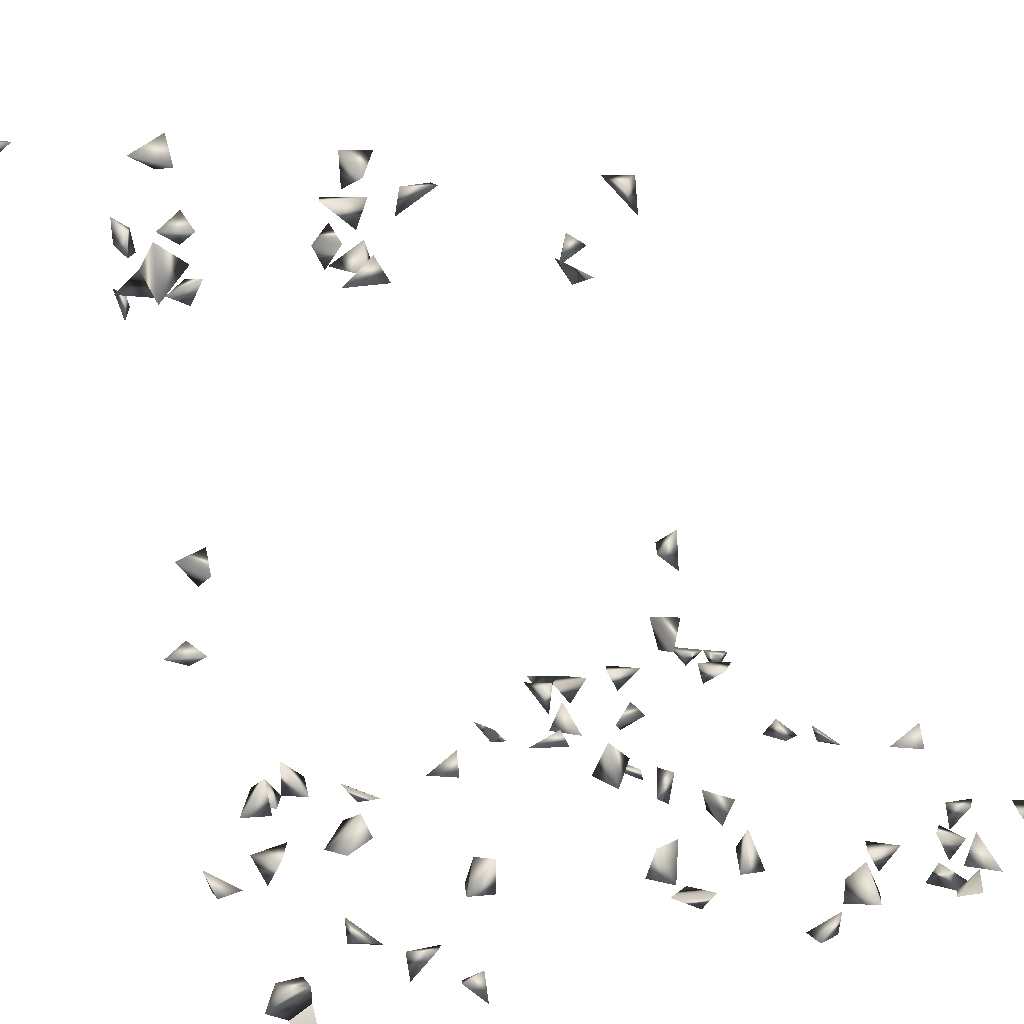
<metadata>
{"format":"obj","ext":"obj","renderer":"f3d","projection":"perspective","resolution":1024,"background":"white","views":[{"elev":11.0,"azim":48.2,"up":"+Z"}]}
</metadata>
<code>
v 0.3407 -0.6944 0.4921
v -0.4157 0.8034 -0.2373
v -0.4362 0.7903 -0.211
v -0.07961 -0.2299 -0.2321
v 0.4099 -0.6944 0.4894
v 0.3647 -0.5194 -0.2165
v 0.3274 -0.5091 -0.2165
v 0.4315 -0.6489 -0.2295
v 0.4012 -0.6281 -0.2165
v 0.4315 -0.6031 -0.2141
v 0.4315 -0.6062 -0.2539
v -0.3589 0.8306 -0.211
v -0.3767 0.8239 -0.2448
v -0.4415 -0.04731 0.467
v -0.04435 0.8937 -0.3016
v -0.07696 0.8996 -0.3016
v -0.08438 0.8673 -0.3016
v -0.1336 0.8244 -0.3016
v -0.172 -0.2299 -0.2711
v -0.3843 -0.4509 -0.2683
v -0.3843 -0.3953 -0.2828
v -0.3843 -0.4239 -0.252
v -0.1475 -0.2265 -0.3016
v -0.4172 -0.4913 -0.2165
v -0.4051 -0.4278 -0.3016
v -0.442 0.5743 -0.2204
v 0.4315 0.7647 -0.2124
v -0.4068 -0.6911 0.5719
v 0.3564 -0.3652 0.5719
v 0.3399 -0.3578 0.5405
v 0.3436 -0.3141 0.5719
v 0.4315 0.4551 -0.301
v 0.3399 -0.3968 0.5213
v 0.4038 -0.6944 0.5461
v 0.4315 -0.6746 0.5264
v 0.4315 -0.1141 0.5317
v 0.4315 -0.1376 0.5643
v 0.417 -0.1047 0.5719
v 0.3697 -0.173 0.489
v 0.3737 -0.151 0.4593
v 0.4071 0.8023 -0.2454
v 0.4022 0.804 -0.211
v 0.4315 0.7673 -0.2554
v -0.385 0.7699 -0.211
v -0.3754 0.6741 -0.2127
v -0.3877 0.6227 -0.211
v -0.1529 -0.151 -0.1712
v -0.442 -0.4644 -0.2866
v -0.442 -0.4114 -0.2911
v -0.1552 -0.1844 -0.3016
v -0.442 0.5653 -0.2959
v -0.442 -0.04866 0.4242
v -0.4419 -0.6944 0.5166
v -0.442 -0.6937 0.5506
v -0.442 -0.4967 -0.2464
v -0.4108 -0.6944 0.5387
v -0.3996 -0.6287 0.489
v -0.4021 -0.5751 0.5719
v 0.3717 -0.3287 0.5719
v -0.01716 -0.1408 0.5712
v -0.03568 -0.1408 0.4901
v -0.01291 -0.1408 0.5285
v 0.3936 -0.1316 0.5719
v -0.06508 0.9054 -0.2702
v -0.3931 0.8153 -0.2121
v -0.3754 0.5417 -0.3016
v -0.4072 0.5946 -0.3016
v -0.3754 0.6856 -0.2821
v -0.3754 0.6563 -0.2575
v -0.2896 0.7555 -0.215
v -0.3915 -0.04731 0.01795
v -0.4191 -0.04731 0.0001823
v -0.442 -0.08417 0.4426
v -0.3754 0.5035 -0.2498
v -0.4083 0.4955 -0.3016
v -0.3754 0.5247 -0.2742
v -0.4145 0.5344 -0.3016
v -0.3754 0.5426 -0.2411
v -0.4381 -0.4542 -0.2165
v -0.361 -0.3947 0.489
v -0.2914 0.324 -0.2389
v -0.2601 0.324 -0.2322
v -0.3044 0.3052 -0.211
v -0.3631 -0.4672 0.489
v 0.4226 -0.4925 0.489
v 0.4315 -0.439 0.4903
v 0.2893 -0.2299 -0.2874
v 0.3595 -0.4889 -0.2165
v -0.442 0.09611 -0.3007
v -0.4388 0.05141 -0.3016
v -0.442 0.07067 -0.2738
v -0.1776 -0.2132 -0.3016
v -0.1649 -0.1801 -0.2165
v -0.4141 0.6454 -0.211
v 0.4064 -0.151 0.47
v 0.3981 -0.191 0.489
v 0.3998 0.6395 -0.3016
v 0.02505 -0.1408 0.5439
v 0.0127 -0.1156 0.5719
v 0.4006 0.763 -0.211
v 0.2939 0.8154 -0.211
v 0.3066 0.8492 -0.2459
v 0.355 0.6555 -0.2725
v -0.3583 -0.3952 0.5711
v -0.3583 -0.3423 0.5709
v -0.3583 -0.4184 0.5173
v -0.05392 -0.151 0.464
v -0.3583 -0.3806 0.5441
v 0.3736 -0.6616 0.489
v 0.4315 -0.185 0.5073
v 0.4315 -0.2134 0.522
v -0.3402 0.7514 -0.211
v -0.3782 0.5761 -0.211
v -0.1706 0.8153 -0.3016
v -0.1322 0.7954 -0.29
v -0.1586 0.7906 -0.2717
v -0.2141 0.7787 -0.2716
v -0.3754 0.6286 -0.286
v -0.442 -0.08495 -0.09085
v -0.3902 0.3428 -0.3016
v -0.442 -0.463 -0.2516
v -0.442 -0.05055 -0.07131
v -0.4408 -0.04731 -0.1046
v -0.4418 -0.5763 0.5719
v -0.442 -0.474 0.5084
v -0.4189 -0.4558 0.489
v -0.2562 0.2981 -0.211
v 0.422 0.2159 -0.3016
v 0.4315 0.5152 -0.2152
v 0.4296 0.5612 -0.211
v -0.3765 -0.4342 0.489
v -0.005912 0.324 -0.2316
v 0.4315 -0.4811 0.5437
v 0.3799 0.8167 -0.2382
v 0.3271 -0.3326 -0.2557
v 0.3587 -0.3222 -0.2165
v 0.2928 -0.1986 -0.3016
v 0.3271 -0.4854 -0.2976
v 0.07935 -0.2166 -0.3016
v 0.3271 -0.4919 -0.26
v 0.3271 -0.4737 -0.2177
v 0.3271 -0.4623 -0.249
v 0.09151 -0.2299 -0.2647
v 0.1169 -0.2299 -0.2873
v -0.442 0.5891 -0.2587
v 0.4245 -0.215 0.489
v 0.357 0.5545 -0.3016
v 0.355 0.6248 -0.2993
v -0.442 -0.6545 0.551
v 0.3677 0.7779 -0.211
v 0.3761 0.6723 -0.3016
v -0.03952 0.324 -0.216
v 0.2042 0.324 -0.2999
v 0.355 0.5087 -0.2967
v 0.3516 -0.4652 -0.3016
v 0.3815 -0.6944 0.5192
v 0.00101 -0.151 0.4701
v -0.3215 0.7438 -0.2365
v -0.3482 0.8016 -0.211
v -0.3754 0.6319 -0.2381
v -0.4172 0.4953 -0.211
v -0.3947 0.6556 -0.3016
v -0.3535 0.324 -0.3
v -0.359 0.324 -0.2637
v -0.3948 0.3014 -0.3016
v -0.442 -0.4315 -0.2607
v -0.402 -0.04731 -0.08564
v -0.442 -0.6667 0.4966
v -0.3251 -0.1408 0.5317
v 0.4315 0.1775 -0.3014
v 0.3873 0.4815 -0.211
v 0.3551 0.4722 -0.211
v 0.4315 0.4467 -0.2702
v 0.4315 0.4211 -0.2283
v 0.4315 0.5935 -0.2336
v -0.3583 -0.462 0.5289
v 0.3835 -0.4868 0.5719
v 0.4315 -0.4603 0.5186
v 0.1094 -0.189 -0.3016
v 0.4064 -0.151 -0.05196
v 0.431 -0.151 -0.01142
v -0.1803 -0.151 -0.1881
v -0.4179 0.1223 -0.3016
v -0.3998 0.05605 -0.3016
v -0.442 0.6069 -0.2919
v -0.4218 -0.6118 0.5719
v 0.2847 0.8575 -0.2137
v 0.355 0.5202 -0.2152
v 0.191 0.2951 -0.3016
v -0.442 -0.4496 0.5424
v -0.3996 -0.3888 0.489
v -0.3946 -0.3598 0.5719
v 0.009251 0.3043 -0.211
v 0.3399 -0.6552 0.5088
v -0.03002 -0.151 0.438
v -0.3134 0.7915 -0.211
v -0.3974 -0.04731 0.386
v -0.442 -0.1143 0.4199
v -0.442 0.5517 -0.246
v -0.2007 0.7845 -0.3016
v -0.442 -0.06515 0.03096
v -0.4412 -0.151 0.4655
v -0.442 -0.1226 0.4502
v -0.442 -0.1495 0.3799
v -0.442 0.09514 -0.2541
v -0.4395 0.5215 -0.211
v -0.442 -0.636 0.5196
v -0.3583 -0.1431 0.5277
v 0.4315 0.2523 -0.2113
v 0.355 0.6525 -0.2224
v 0.4113 0.3959 -0.211
v 0.4311 0.3685 -0.211
v 0.4315 0.3074 -0.2139
v 0.355 0.4815 -0.2465
v 0.355 0.4635 -0.2831
v 0.4315 0.5391 -0.2398
v -0.1086 -0.04731 -0.2103
v 0.4159 -0.513 0.5719
v 0.02431 -0.151 -0.176
v -0.02229 -0.2299 -0.2279
v -0.1403 -0.151 -0.2141
v 0.3271 -0.5224 -0.2457
v 0.4315 -0.1359 -0.06418
v -0.442 -0.5968 0.5487
v 0.3625 0.8257 -0.2145
v 0.3235 0.8421 -0.2119
v 0.1543 0.324 -0.2817
v -0.442 -0.4327 0.4908
v 0.3924 -0.4591 0.489
v -0.4108 -0.04731 0.4427
v -0.3754 0.491 -0.2135
v -0.2468 0.7859 -0.3016
v -0.2107 0.8188 -0.3016
v -0.4011 -0.04731 0.05332
v -0.4343 -0.04731 0.3832
v -0.442 -0.07172 0.3629
v -0.413 0.5585 -0.211
v -0.4278 -0.6153 0.489
v -0.3411 -0.1408 0.5718
v 0.359 0.4351 -0.3016
v 0.355 0.3605 -0.2998
v -0.152 -0.01178 -0.211
v 0.1233 0.2966 -0.211
v 0.416 -0.4544 0.5719
v 0.2413 -0.1809 -0.2165
v 0.3271 -0.2908 -0.2248
v 0.3354 -0.2317 -0.3016
v -0.04722 -0.2299 -0.2613
v 0.3259 -0.2299 -0.2671
v -0.442 0.1342 -0.282
v 0.4315 -0.1208 -0.03374
v 0.3996 0.5408 -0.211
v 0.367 0.6072 -0.211
v 0.1315 0.324 -0.2602
v 0.3418 -0.3854 0.489
v -0.4069 -0.151 0.4185
v -0.4113 -0.151 0.3731
v -0.4052 -0.151 0.4497
v -0.4365 -0.151 0.4327
v -0.4152 -0.151 0.3417
v -0.4235 -0.04731 0.3507
v -0.3877 0.5211 -0.211
v -0.3583 -0.1838 0.546
v 0.03711 -0.181 -0.2165
v 0.01975 -0.151 -0.2156
v 0.3271 -0.2621 -0.2742
v 0.3908 0.5383 -0.3016
v 0.4315 0.5737 -0.2635
v 0.3492 0.3035 -0.3016
v 0.3332 0.324 -0.2794
v 0.3933 0.194 -0.3016
v 0.4315 -0.05481 -0.06138
v 0.4307 -0.04731 -0.1358
v 0.4315 -0.05055 -0.1862
v 0.4315 -0.08028 -0.1398
v 0.4315 0.2116 -0.2711
v 0.4315 0.2716 -0.2371
v -0.1041 -0.01573 -0.211
v -0.1428 -0.04731 -0.1942
v 0.2187 -0.151 -0.1823
v 0.2041 -0.1513 -0.2165
v 0.3271 -0.3392 -0.2217
v -0.05065 -0.1981 -0.2165
v 0.355 0.6237 -0.2397
v 0.4002 0.6339 -0.211
v 0.1748 0.324 -0.2539
v 0.1044 0.324 -0.2452
v -0.442 -0.1249 0.3546
v 0.04614 -0.151 -0.1993
v 0.3399 -0.4421 0.4985
v 0.4041 0.44 -0.3016
v 0.4315 0.4084 -0.2958
v 0.3816 0.3333 -0.3016
v 0.3976 -0.04731 -0.06352
v 0.4113 -0.04731 -0.1611
v 0.4239 0.01947 -0.211
v 0.3842 0.01168 -0.211
v 0.355 0.3353 -0.2562
v 0.4315 -0.05495 0.2005
v 0.4315 -0.05138 0.156
v 0.3981 -0.04731 0.06455
v 0.4315 0.3925 -0.2489
v 0.2557 -0.151 -0.2164
v 0.2553 -0.151 -0.1769
v 0.0004455 -0.1855 -0.2165
v 0.3636 -0.4154 0.489
v 0.355 0.5303 -0.2586
v 0.3934 0.4763 -0.3016
v 0.4315 -0.09649 -0.1692
v 0.4026 -0.03047 -0.211
v 0.4315 -0.01186 -0.2213
v 0.4307 -0.04731 0.1054
v 0.4315 -0.08314 0.1776
v -0.03182 0.2841 -0.211
v -0.007494 -0.151 -0.1902
v 0.1523 0.324 -0.2222
v 0.4315 -0.08042 -0.08529
v 0.4315 -0.05821 0.0696
v 0.3839 -0.04731 0.09817
v 0.3922 -0.04731 0.1798
v 0.4156 -0.04731 -0.1006
v 0.3986 0.2841 -0.211
f 8 9 11
f 9 10 11
f 10 9 8
f 11 10 8
f 25 21 20
f 20 22 25
f 25 22 21
f 20 21 22
f 29 30 59
f 59 31 29
f 30 31 59
f 31 30 29
f 36 37 63
f 63 38 36
f 37 38 63
f 38 37 36
f 64 17 15
f 15 16 64
f 16 17 64
f 17 16 15
f 3 44 65
f 65 44 2
f 2 3 65
f 44 3 2
f 66 75 77
f 77 76 66
f 75 76 77
f 76 75 66
f 19 50 92
f 92 50 23
f 92 23 19
f 19 23 50
f 96 95 39
f 95 40 39
f 40 95 96
f 39 40 96
f 60 98 99
f 99 98 62
f 99 62 60
f 60 62 98
f 27 42 100
f 27 41 42
f 41 43 100
f 100 43 27
f 43 41 27
f 114 115 116
f 115 114 18
f 18 114 116
f 116 115 18
f 55 79 121
f 121 79 24
f 24 55 121
f 79 55 24
f 82 83 127
f 127 83 81
f 81 82 127
f 83 82 81
f 141 140 7
f 7 88 141
f 88 140 142
f 140 141 142
f 142 141 88
f 110 111 146
f 146 111 96
f 96 110 146
f 111 110 96
f 28 56 149
f 149 54 28
f 28 54 56
f 149 56 53
f 53 54 149
f 56 54 53
f 150 134 41
f 134 42 41
f 41 100 150
f 150 100 42
f 97 148 151
f 151 103 97
f 151 148 103
f 97 103 148
f 140 142 155
f 155 142 138
f 138 140 155
f 138 140 142
f 34 35 156
f 156 35 5
f 5 34 156
f 35 34 5
f 12 65 159
f 159 65 13
f 159 13 12
f 12 13 65
f 46 94 160
f 160 94 45
f 45 46 160
f 94 46 45
f 68 118 162
f 162 118 69
f 162 69 68
f 68 69 118
f 163 164 165
f 120 163 165
f 165 164 120
f 164 163 120
f 25 49 166
f 166 49 48
f 166 48 25
f 25 48 49
f 167 123 122
f 167 122 119
f 119 123 167
f 119 122 123
f 106 131 176
f 176 131 84
f 84 106 176
f 84 106 131
f 143 144 179
f 179 144 139
f 139 143 179
f 144 143 139
f 89 91 184
f 184 91 90
f 184 90 89
f 89 90 91
f 51 145 185
f 185 145 67
f 185 67 51
f 51 67 145
f 191 131 106
f 80 131 191
f 191 106 80
f 80 106 131
f 192 108 104
f 104 105 192
f 105 108 192
f 108 105 104
f 194 156 109
f 1 156 194
f 194 109 1
f 1 109 156
f 195 157 107
f 61 157 195
f 195 107 61
f 61 107 157
f 196 158 112
f 70 158 196
f 196 112 70
f 70 112 158
f 214 188 171
f 172 188 214
f 171 172 214
f 188 172 171
f 93 182 221
f 221 182 47
f 47 93 221
f 182 93 47
f 222 88 6
f 6 7 222
f 88 7 6
f 222 140 88
f 7 140 222
f 224 186 124
f 58 186 224
f 224 124 58
f 58 124 186
f 134 150 225
f 225 150 42
f 42 134 225
f 226 187 101
f 102 187 226
f 101 102 226
f 187 102 101
f 125 190 228
f 228 190 126
f 228 126 125
f 125 126 190
f 85 178 229
f 229 178 86
f 229 86 85
f 85 86 178
f 230 73 52
f 14 73 230
f 230 52 14
f 14 52 73
f 200 232 233
f 233 232 117
f 117 200 233
f 232 200 117
f 234 201 71
f 72 201 234
f 71 72 234
f 201 72 71
f 237 206 199
f 26 206 237
f 237 199 26
f 26 199 206
f 168 207 238
f 238 207 57
f 57 168 238
f 207 168 57
f 177 218 244
f 244 218 133
f 133 177 244
f 218 177 133
f 249 247 137
f 249 137 87
f 87 137 247
f 250 205 183
f 89 205 250
f 250 183 89
f 89 183 205
f 251 223 180
f 181 223 251
f 180 181 251
f 223 181 180
f 130 216 252
f 252 216 129
f 129 130 252
f 216 130 129
f 198 256 259
f 259 203 198
f 198 203 256
f 259 258 202
f 202 203 259
f 258 203 202
f 256 258 259
f 258 256 203
f 261 236 235
f 261 235 197
f 197 236 261
f 197 235 236
f 161 231 262
f 262 231 74
f 74 161 262
f 231 161 74
f 113 237 262
f 262 237 78
f 78 113 262
f 237 113 78
f 263 239 208
f 169 239 263
f 263 208 169
f 169 208 239
f 247 249 266
f 266 249 87
f 87 247 266
f 175 216 268
f 268 216 130
f 130 175 268
f 130 175 216
f 276 271 170
f 128 271 276
f 276 170 128
f 128 170 271
f 279 278 242
f 217 278 279
f 279 242 217
f 217 242 278
f 282 246 135
f 136 246 282
f 135 136 282
f 246 136 135
f 220 248 283
f 283 248 4
f 4 220 283
f 248 220 4
f 253 284 285
f 285 284 210
f 210 253 285
f 284 253 210
f 286 227 189
f 153 227 286
f 286 189 153
f 153 189 227
f 257 260 288
f 288 260 204
f 204 257 288
f 260 257 204
f 219 264 289
f 264 265 289
f 289 265 219
f 292 291 173
f 292 291 32
f 292 173 32
f 293 269 241
f 293 270 269
f 241 269 270
f 295 275 273
f 273 274 295
f 275 274 273
f 298 293 241
f 270 293 298
f 241 270 298
f 302 212 211
f 302 211 174
f 174 212 302
f 174 211 212
f 245 281 303
f 303 281 280
f 245 280 281
f 245 303 304
f 304 303 280
f 304 280 245
f 305 264 219
f 305 265 264
f 306 290 255
f 33 290 306
f 306 255 33
f 33 255 290
f 307 267 147
f 154 267 307
f 147 154 307
f 267 154 147
f 173 291 308
f 32 291 308
f 32 173 308
f 308 291 240
f 215 291 308
f 308 240 215
f 215 240 291
f 275 295 309
f 309 295 274
f 274 275 309
f 296 310 311
f 311 310 297
f 311 297 296
f 296 297 310
f 314 193 152
f 132 193 314
f 314 152 132
f 132 152 193
f 315 305 219
f 265 305 315
f 219 265 315
f 254 287 316
f 316 287 243
f 243 254 316
f 287 254 243
f 319 318 312
f 301 318 319
f 319 312 301
f 301 312 318
f 320 313 299
f 300 313 320
f 299 300 320
f 313 300 299
f 321 317 294
f 272 317 321
f 321 294 272
f 272 294 317
f 213 277 322
f 322 277 209
f 209 213 322
f 277 213 209

</code>
